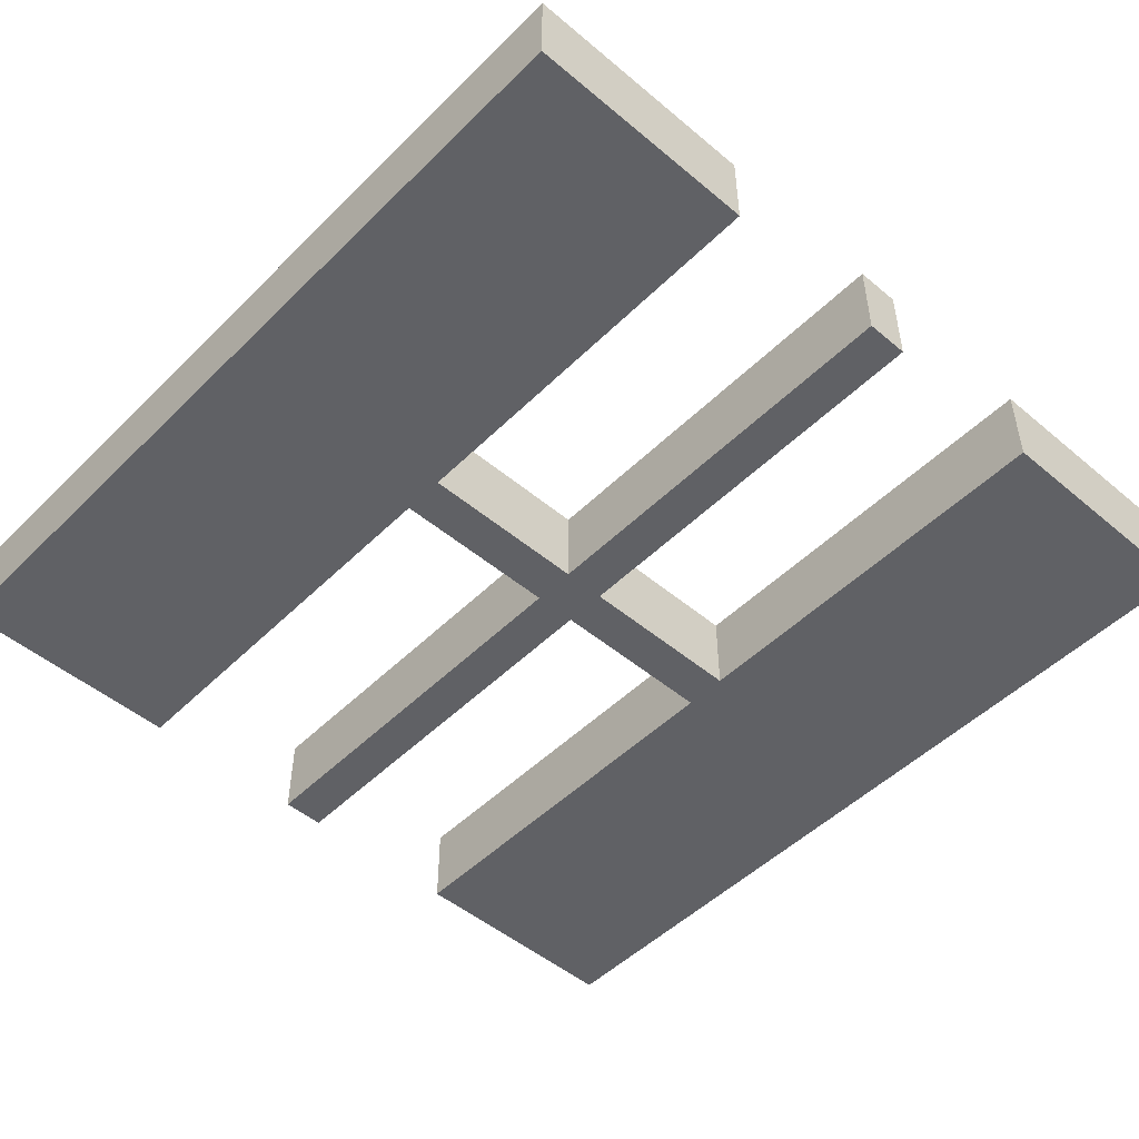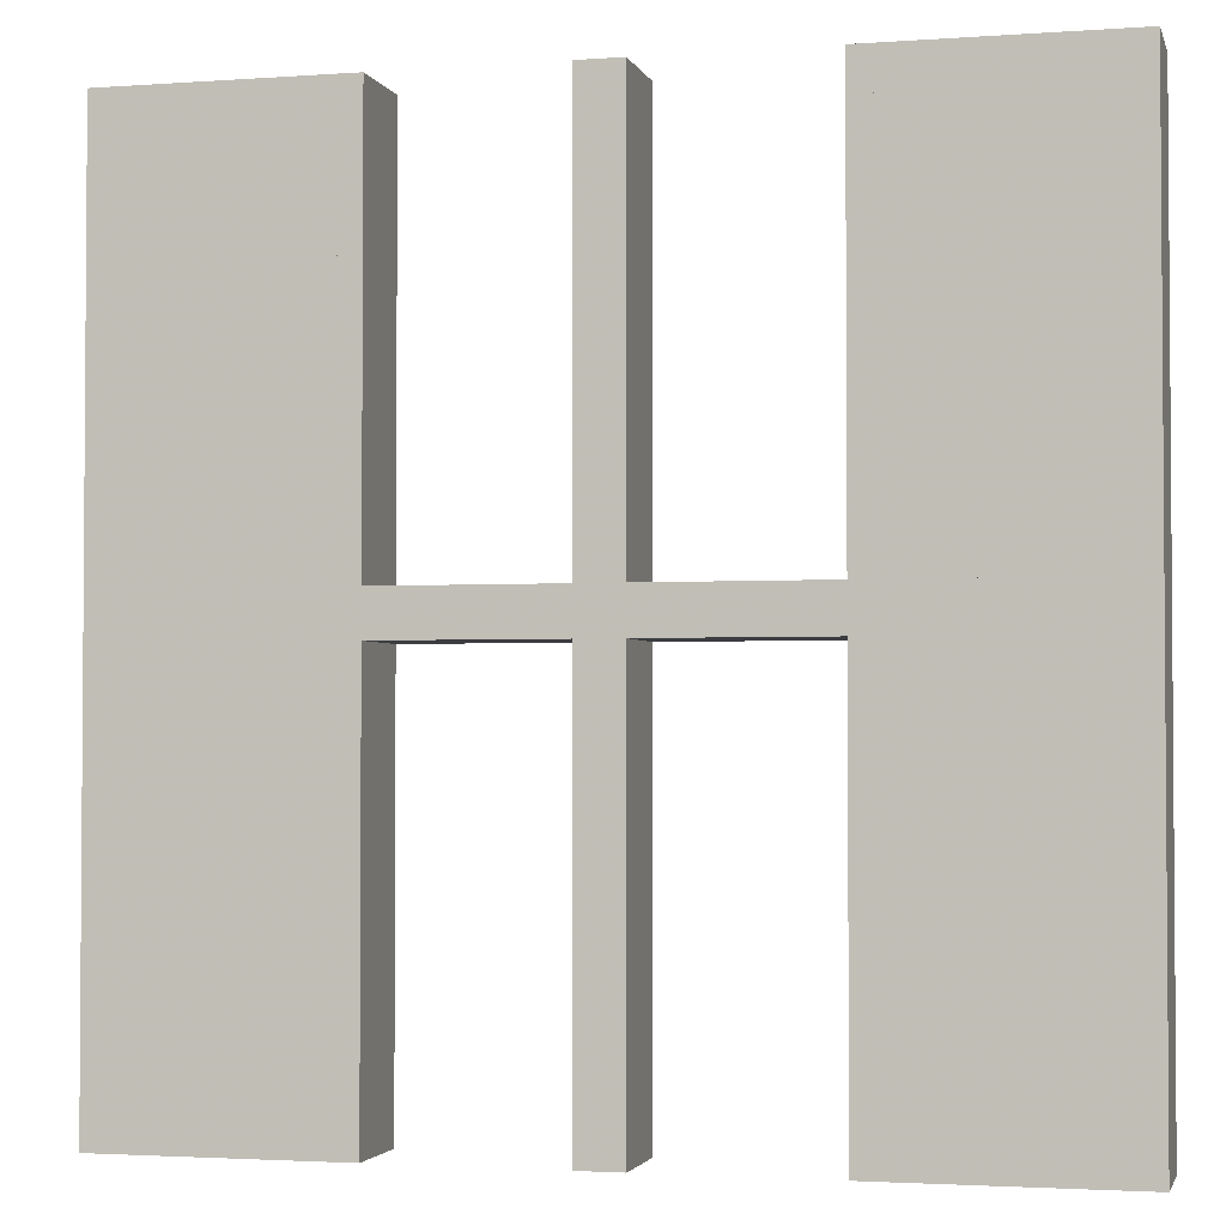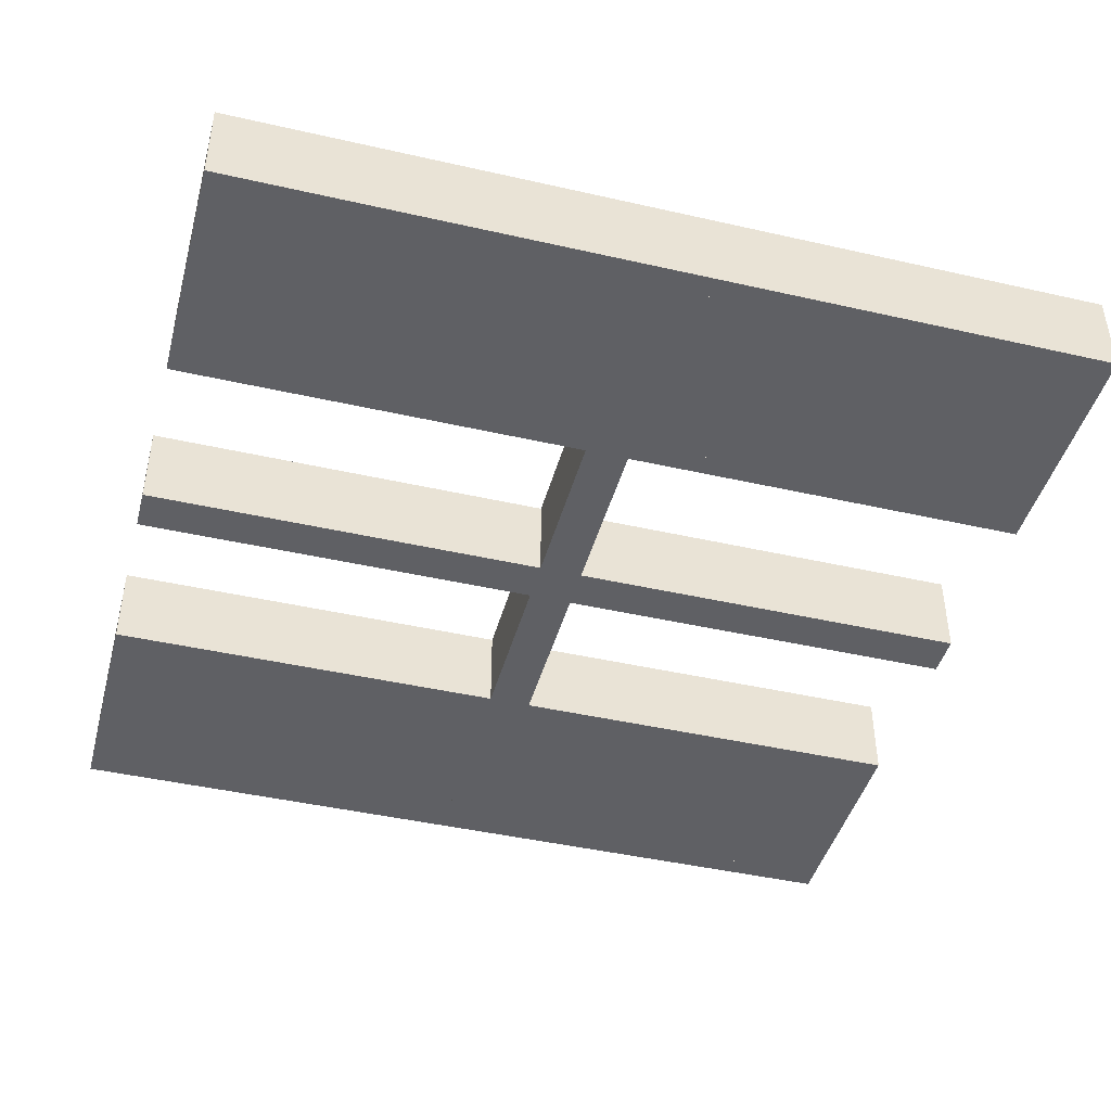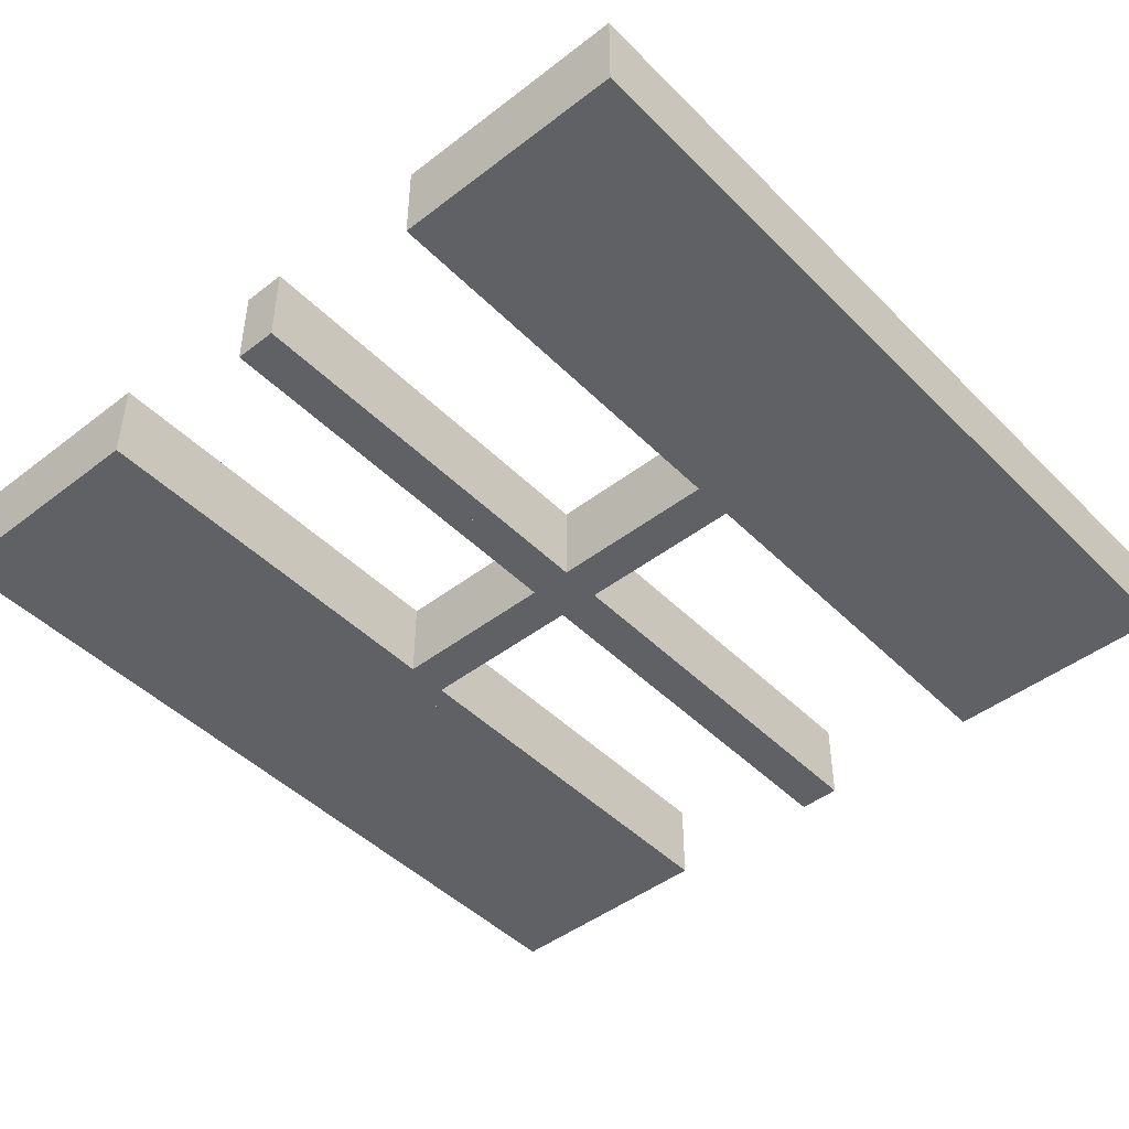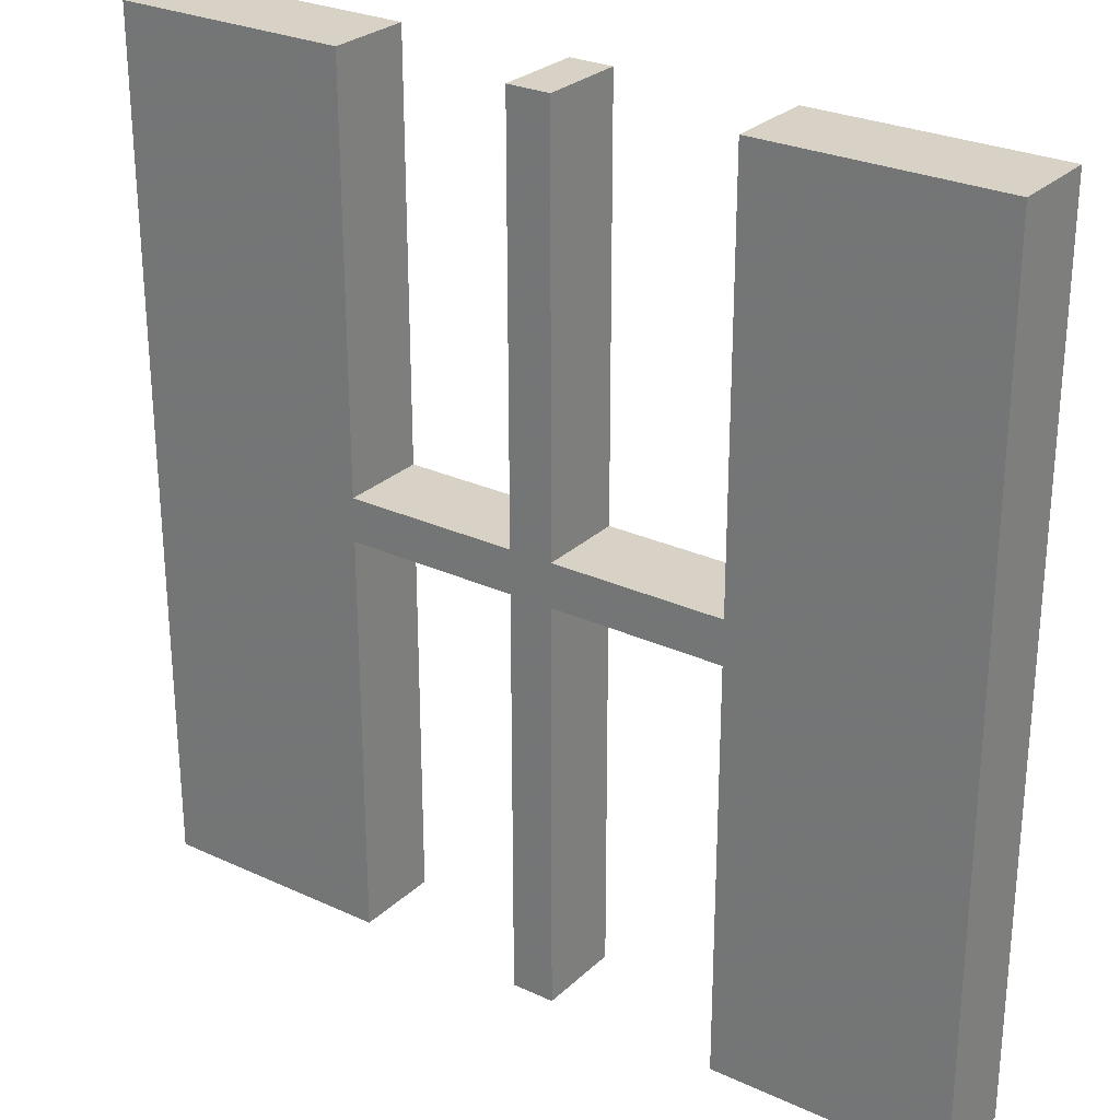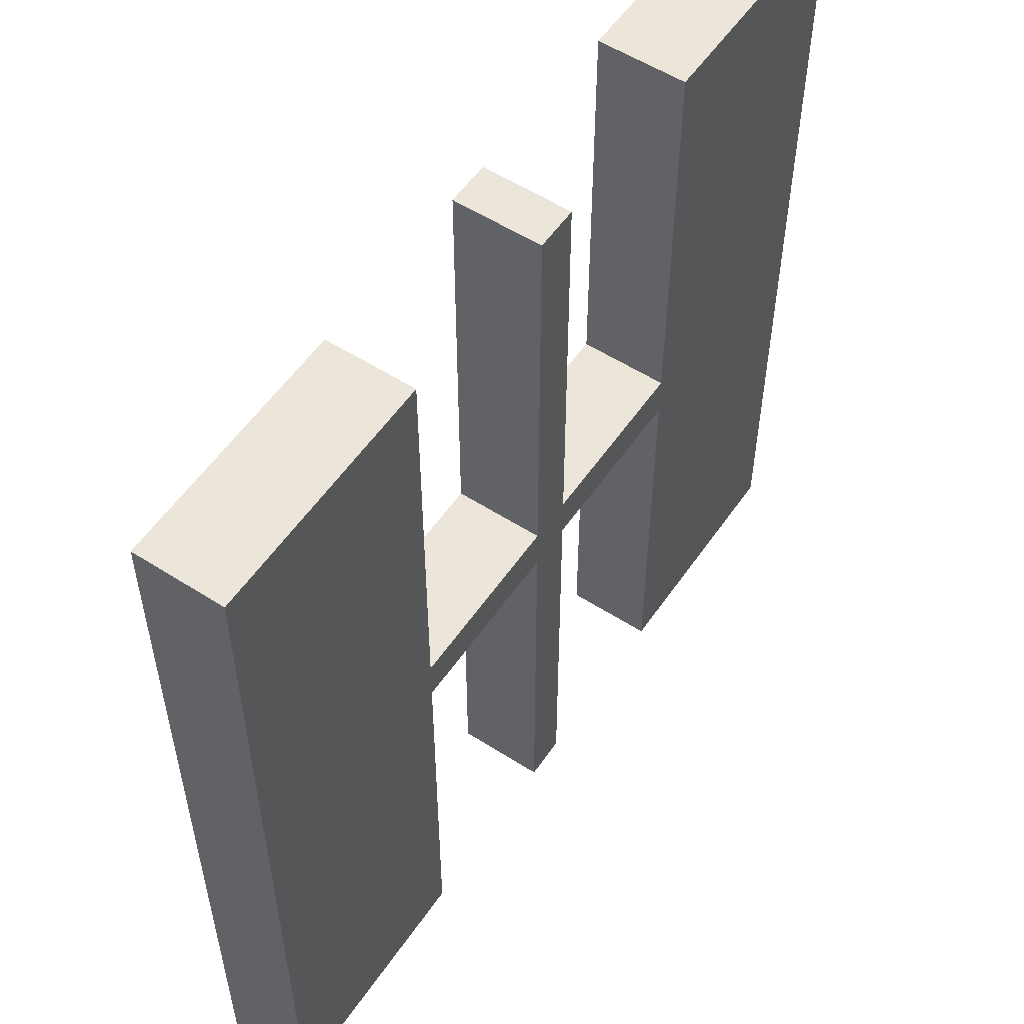
<metadata>
{"format":"obj","ext":"obj","renderer":"f3d","projection":"perspective","resolution":1024,"background":"white","views":[{"elev":-49.5,"azim":137.2,"up":"+Y"},{"elev":-2.5,"azim":14.2,"up":"+Z"},{"elev":-43.8,"azim":-105.0,"up":"+Y"},{"elev":-45.9,"azim":-138.6,"up":"+Y"},{"elev":27.2,"azim":35.5,"up":"+Z"},{"elev":55.3,"azim":-56.0,"up":"+Z"}]}
</metadata>
<code>
v 0 -0.2 0
v 0 -0.2 -0.5
v 0 -0.2 0.5
v 0 -0.3 0
v 0 -0.3 -0.5
v 0 -0.3 0.5
v 0.475 -0.2 -0.025
v 0.475 -0.2 -0.5
v 0.475 -0.2 0.5
v 0.475 -0.2 0.025
v 0.475 -0.3 -0.025
v 0.475 -0.3 -0.5
v 0.475 -0.3 0.5
v 0.475 -0.3 0.025
v -0.225 -0.2 -0.025
v -0.225 -0.2 -0.5
v -0.225 -0.2 0.5
v -0.225 -0.2 0.025
v -0.225 -0.3 -0.025
v -0.225 -0.3 -0.5
v -0.225 -0.3 0.5
v -0.225 -0.3 0.025
v 0.25 -0.2 0
v 0.25 -0.2 -0.5
v 0.25 -0.2 0.5
v 0.25 -0.3 0
v 0.25 -0.3 -0.5
v 0.25 -0.3 0.5
v -0.275 -0.2 -0.025
v -0.275 -0.2 -0.5
v -0.275 -0.2 0.5
v -0.275 -0.2 0.025
v -0.275 -0.3 -0.025
v -0.275 -0.3 -0.5
v -0.275 -0.3 0.5
v -0.275 -0.3 0.025
v 0.025 -0.2 -0.025
v 0.025 -0.2 -0.5
v 0.025 -0.2 0.5
v 0.025 -0.2 0.025
v 0.025 -0.3 -0.025
v 0.025 -0.3 -0.5
v 0.025 -0.3 0.5
v 0.025 -0.3 0.025
v -0.5 -0.2 0
v -0.5 -0.2 -0.5
v -0.5 -0.2 0.5
v -0.5 -0.3 0
v -0.5 -0.3 -0.5
v -0.5 -0.3 0.5
v 0.5 -0.2 0
v 0.5 -0.2 -0.5
v 0.5 -0.2 0.5
v 0.5 -0.3 0
v 0.5 -0.3 -0.5
v 0.5 -0.3 0.5
v -0.025 -0.2 -0.025
v -0.025 -0.2 -0.5
v -0.025 -0.2 0.5
v -0.025 -0.2 0.025
v -0.025 -0.3 -0.025
v -0.025 -0.3 -0.5
v -0.025 -0.3 0.5
v -0.025 -0.3 0.025
v 0.275 -0.2 -0.025
v 0.275 -0.2 -0.5
v 0.275 -0.2 0.5
v 0.275 -0.2 0.025
v 0.275 -0.3 -0.025
v 0.275 -0.3 -0.5
v 0.275 -0.3 0.5
v 0.275 -0.3 0.025
v -0.25 -0.2 0
v -0.25 -0.2 -0.5
v -0.25 -0.2 0.5
v -0.25 -0.3 0
v -0.25 -0.3 -0.5
v -0.25 -0.3 0.5
v 0.225 -0.2 -0.025
v 0.225 -0.2 -0.5
v 0.225 -0.2 0.5
v 0.225 -0.2 0.025
v 0.225 -0.3 -0.025
v 0.225 -0.3 -0.5
v 0.225 -0.3 0.5
v 0.225 -0.3 0.025
v -0.475 -0.2 -0.025
v -0.475 -0.2 -0.5
v -0.475 -0.2 0.5
v -0.475 -0.2 0.025
v -0.475 -0.3 -0.025
v -0.475 -0.3 -0.5
v -0.475 -0.3 0.5
v -0.475 -0.3 0.025
f 30 88 87
f 91 33 29
f 92 91 87
f 33 34 30
f 34 33 91
f 92 88 30
f 30 87 29
f 91 29 87
f 92 87 88
f 33 30 29
f 34 91 92
f 92 30 34
f 30 29 87
f 30 87 88
f 74 73 15
f 1 15 73
f 1 2 57
f 15 1 57
f 76 73 74
f 4 1 73
f 5 2 1
f 61 57 58
f 19 15 57
f 20 16 15
f 77 20 19
f 4 76 19
f 4 61 5
f 19 61 4
f 74 16 20
f 58 2 5
f 74 15 16
f 2 58 57
f 76 74 77
f 4 73 76
f 5 1 4
f 61 58 62
f 19 57 61
f 20 15 19
f 77 19 76
f 61 62 5
f 74 20 77
f 58 5 62
f 46 45 87
f 73 87 45
f 73 74 29
f 87 73 29
f 48 45 46
f 76 73 45
f 77 74 73
f 33 29 30
f 91 87 29
f 92 88 87
f 49 92 91
f 76 48 91
f 76 33 77
f 91 33 76
f 46 88 92
f 30 74 77
f 46 87 88
f 74 30 29
f 48 46 49
f 76 45 48
f 77 73 76
f 33 30 34
f 91 29 33
f 92 87 91
f 49 91 48
f 33 34 77
f 46 92 49
f 30 77 34
f 31 89 90
f 94 36 32
f 93 94 90
f 36 35 31
f 35 36 94
f 93 89 31
f 31 90 32
f 94 32 90
f 93 90 89
f 36 31 32
f 35 94 93
f 93 31 35
f 31 32 90
f 31 90 89
f 75 73 18
f 1 18 73
f 1 3 60
f 18 1 60
f 76 73 75
f 4 1 73
f 6 3 1
f 64 60 59
f 22 18 60
f 21 17 18
f 78 21 22
f 4 76 22
f 4 64 6
f 22 64 4
f 75 17 21
f 59 3 6
f 75 18 17
f 3 59 60
f 76 75 78
f 4 73 76
f 6 1 4
f 64 59 63
f 22 60 64
f 21 18 22
f 78 22 76
f 64 63 6
f 75 21 78
f 59 6 63
f 47 45 90
f 73 90 45
f 73 75 32
f 90 73 32
f 48 45 47
f 76 73 45
f 78 75 73
f 36 32 31
f 94 90 32
f 93 89 90
f 50 93 94
f 76 48 94
f 76 36 78
f 94 36 76
f 47 89 93
f 31 75 78
f 47 90 89
f 75 31 32
f 48 47 50
f 76 45 48
f 78 73 76
f 36 31 35
f 94 32 36
f 93 90 94
f 50 94 48
f 36 35 78
f 47 93 50
f 31 78 35
f 66 8 7
f 11 69 65
f 12 11 7
f 69 70 66
f 70 69 11
f 12 8 66
f 66 7 65
f 11 65 7
f 12 7 8
f 69 66 65
f 70 11 12
f 12 66 70
f 66 65 7
f 66 7 8
f 24 23 79
f 1 79 23
f 1 2 37
f 79 1 37
f 26 23 24
f 4 1 23
f 5 2 1
f 41 37 38
f 83 79 37
f 84 80 79
f 27 84 83
f 4 26 83
f 4 41 5
f 83 41 4
f 24 80 84
f 38 2 5
f 24 79 80
f 2 38 37
f 26 24 27
f 4 23 26
f 5 1 4
f 41 38 42
f 83 37 41
f 84 79 83
f 27 83 26
f 41 42 5
f 24 84 27
f 38 5 42
f 52 51 7
f 23 7 51
f 23 24 65
f 7 23 65
f 54 51 52
f 26 23 51
f 27 24 23
f 69 65 66
f 11 7 65
f 12 8 7
f 55 12 11
f 26 54 11
f 26 69 27
f 11 69 26
f 52 8 12
f 66 24 27
f 52 7 8
f 24 66 65
f 54 52 55
f 26 51 54
f 27 23 26
f 69 66 70
f 11 65 69
f 12 7 11
f 55 11 54
f 69 70 27
f 52 12 55
f 66 27 70
f 67 9 10
f 14 72 68
f 13 14 10
f 72 71 67
f 71 72 14
f 13 9 67
f 67 10 68
f 14 68 10
f 13 10 9
f 72 67 68
f 71 14 13
f 13 67 71
f 67 68 10
f 67 10 9
f 25 23 82
f 1 82 23
f 1 3 40
f 82 1 40
f 26 23 25
f 4 1 23
f 6 3 1
f 44 40 39
f 86 82 40
f 85 81 82
f 28 85 86
f 4 26 86
f 4 44 6
f 86 44 4
f 25 81 85
f 39 3 6
f 25 82 81
f 3 39 40
f 26 25 28
f 4 23 26
f 6 1 4
f 44 39 43
f 86 40 44
f 85 82 86
f 28 86 26
f 44 43 6
f 25 85 28
f 39 6 43
f 53 51 10
f 23 10 51
f 23 25 68
f 10 23 68
f 54 51 53
f 26 23 51
f 28 25 23
f 72 68 67
f 14 10 68
f 13 9 10
f 56 13 14
f 26 54 14
f 26 72 28
f 14 72 26
f 53 9 13
f 67 25 28
f 53 10 9
f 25 67 68
f 54 53 56
f 26 51 54
f 28 23 26
f 72 67 71
f 14 68 72
f 13 10 14
f 56 14 54
f 72 71 28
f 53 13 56
f 67 28 71

</code>
